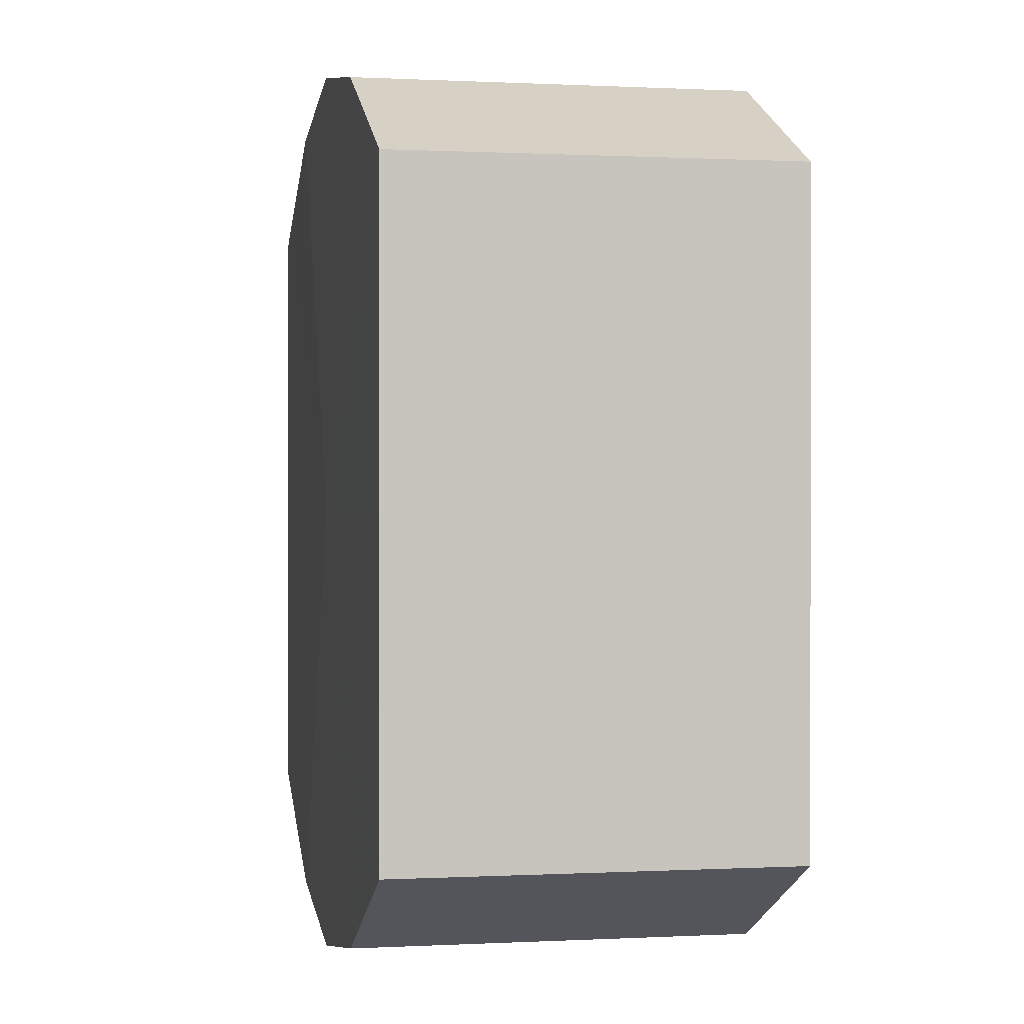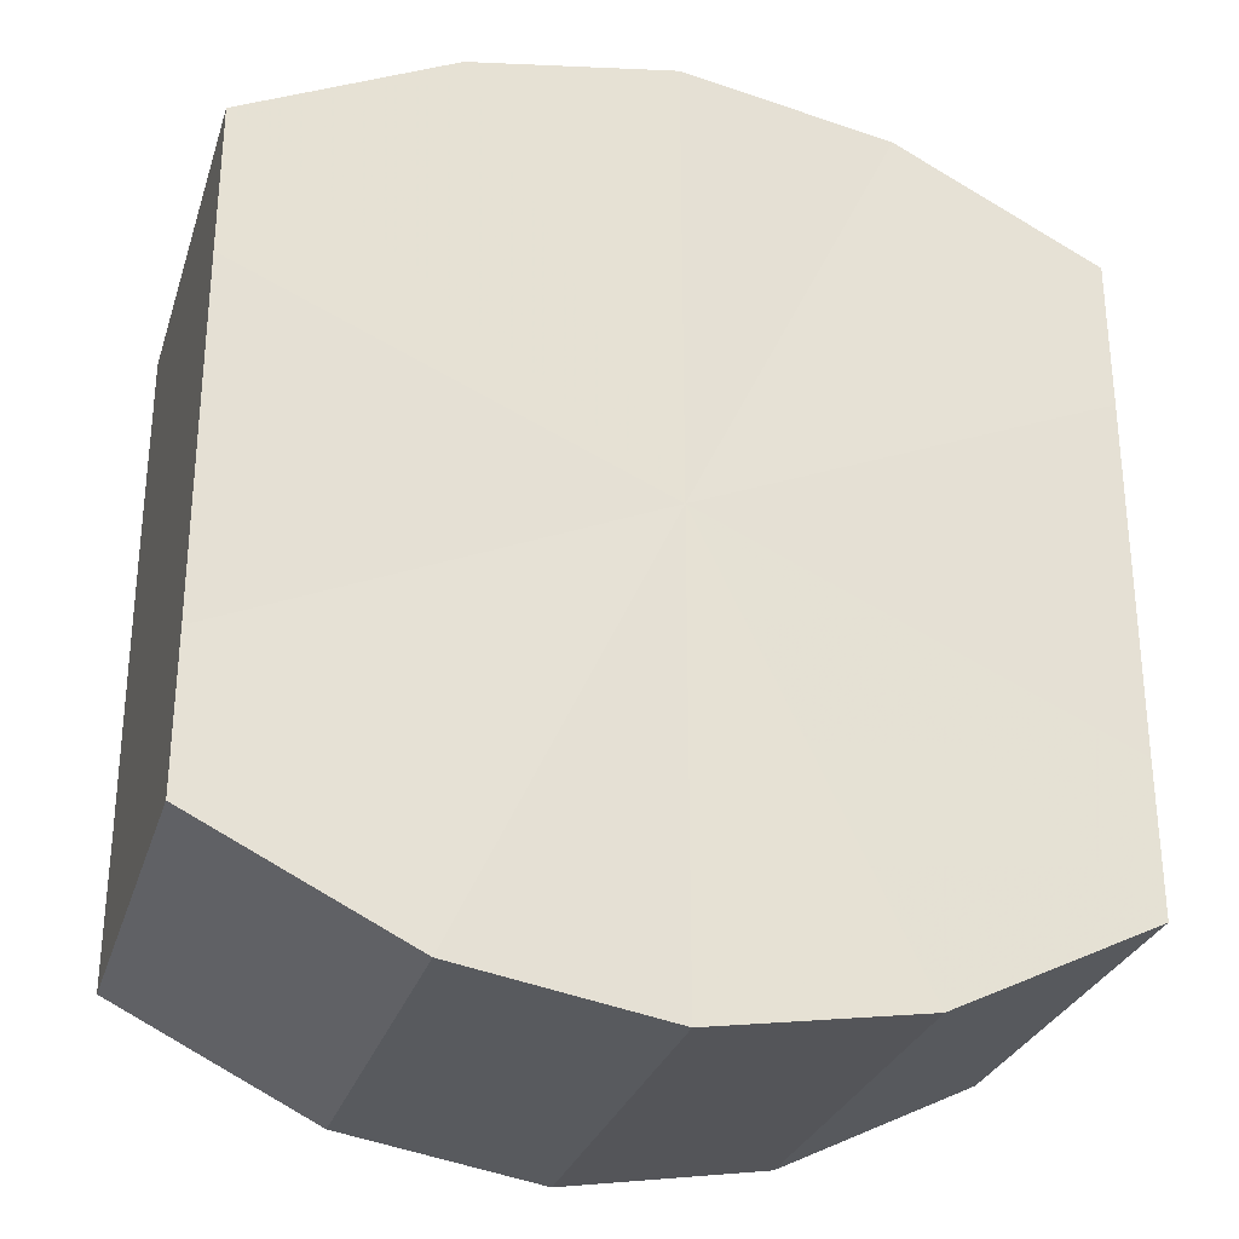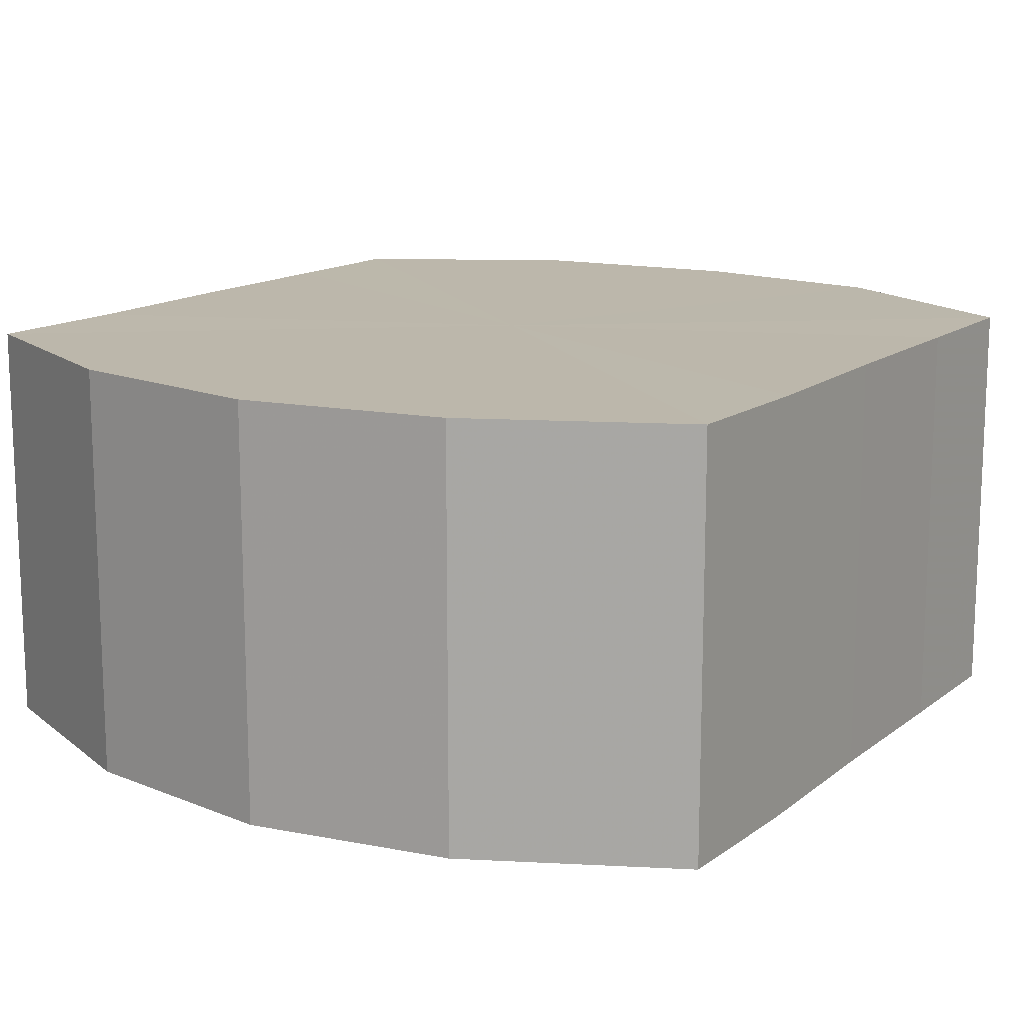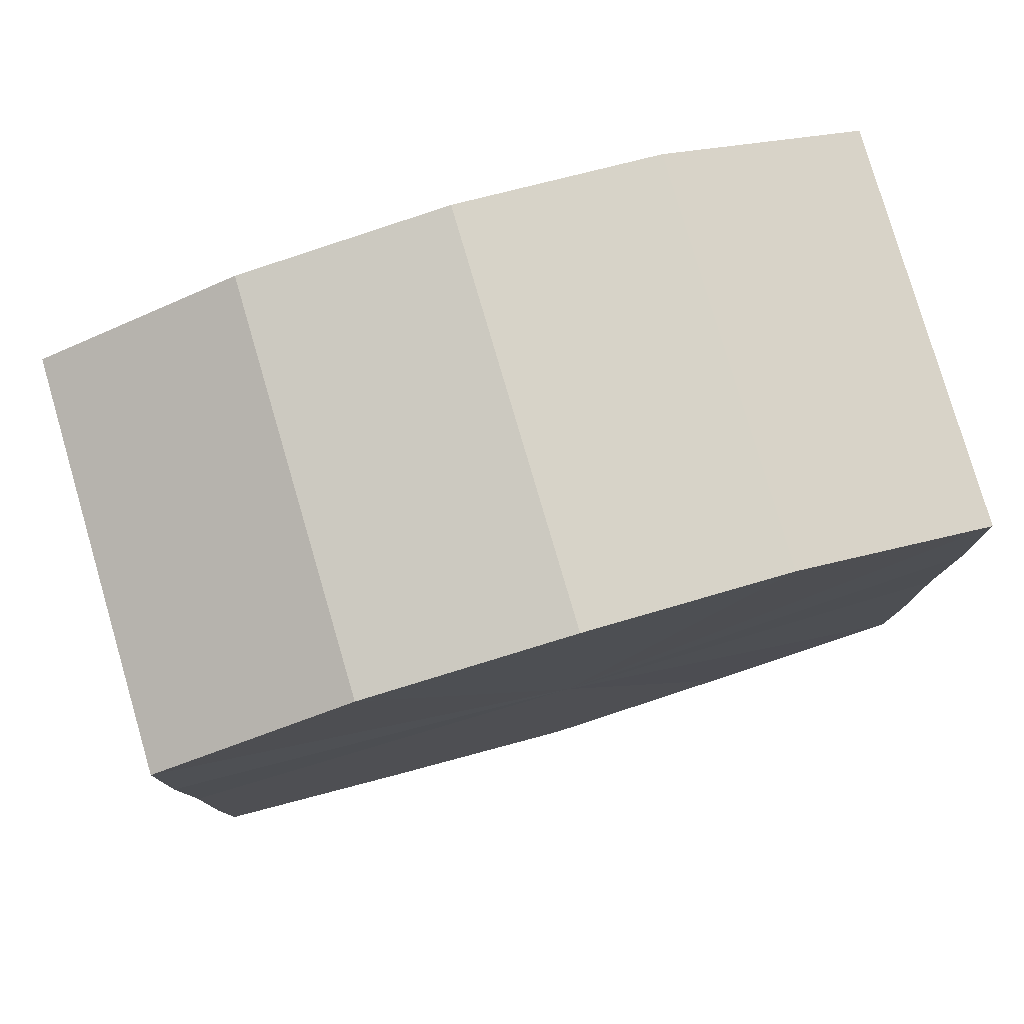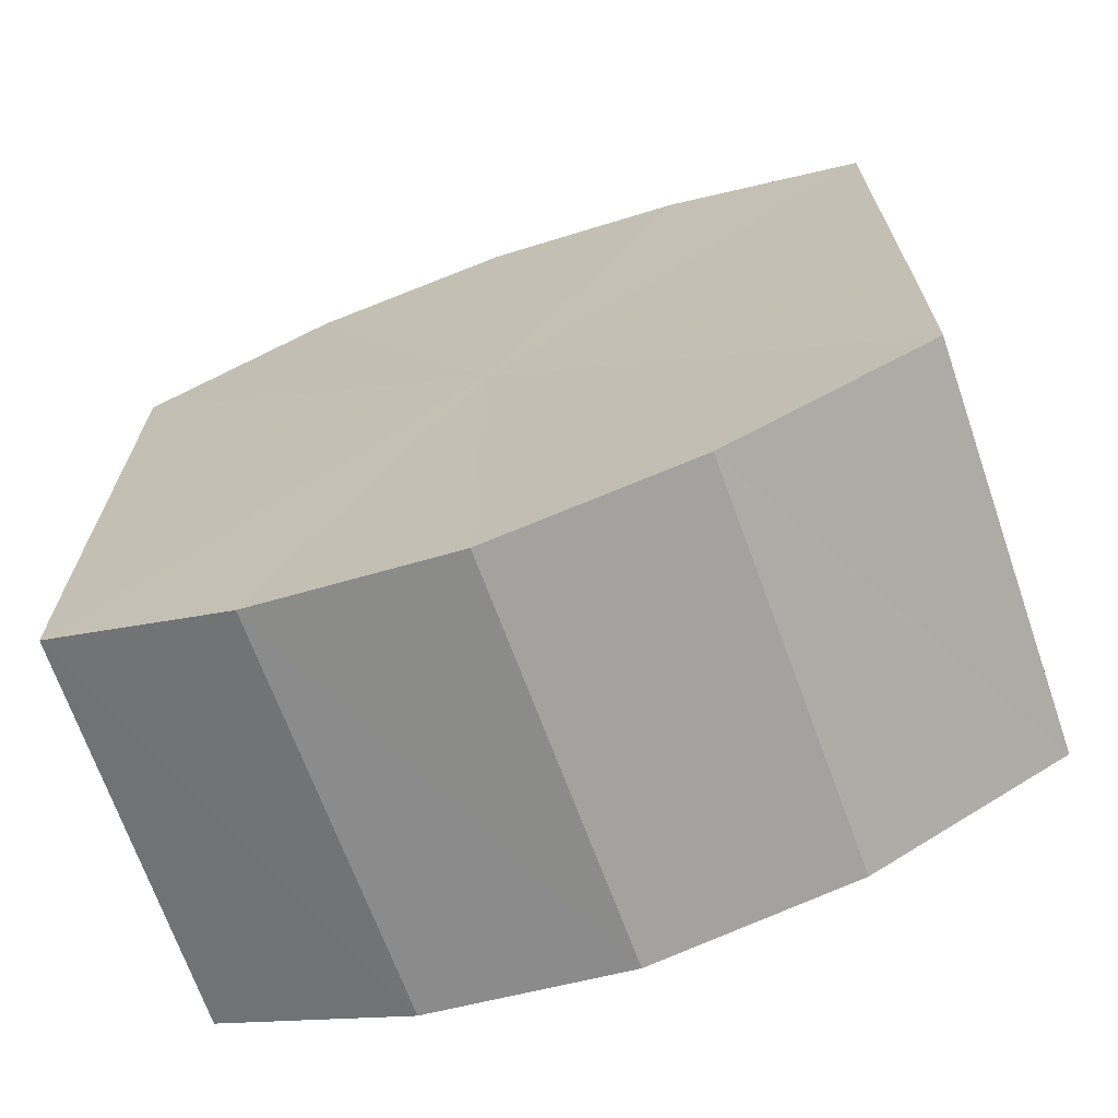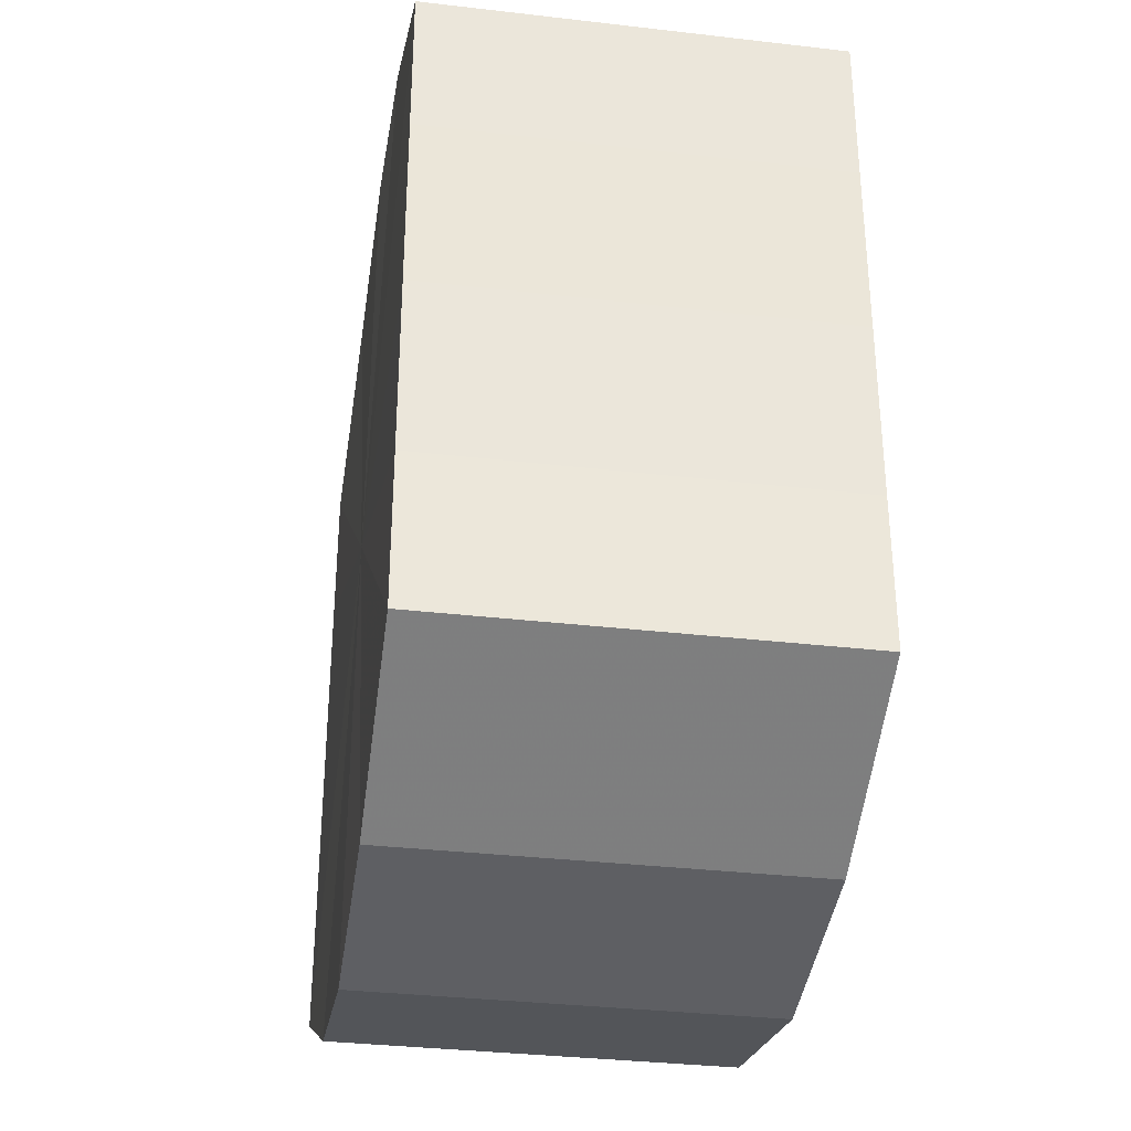
<metadata>
{"format":"obj","ext":"obj","renderer":"f3d","projection":"perspective","resolution":1024,"background":"white","views":[{"elev":0.3,"azim":78.9,"up":"+Z"},{"elev":-29.1,"azim":163.7,"up":"+Z"},{"elev":14.4,"azim":32.5,"up":"+Y"},{"elev":79.3,"azim":-16.4,"up":"+Z"},{"elev":-68.8,"azim":19.6,"up":"+Z"},{"elev":-33.3,"azim":81.1,"up":"+Z"}]}
</metadata>
<code>
o 13836
v 2243 1866 9.878
v 2243 1866 9.88
v 2243 1866 9.878
v 2243 1866 9.885
v 2243 1866 9.88
v 2243 1866 9.88
v 2243 1866 9.88
v 2243 1866 9.892
v 2243 1866 9.885
v 2243 1866 9.885
v 2243 1866 9.885
v 2243 1866 9.901
v 2243 1866 9.892
v 2243 1866 9.892
v 2243 1866 9.892
v 2243 1866 9.91
v 2243 1866 9.901
v 2243 1866 9.901
v 2243 1866 9.901
v 2243 1866 9.917
v 2243 1866 9.91
v 2243 1866 9.91
v 2243 1866 9.91
v 2243 1866 9.922
v 2243 1866 9.917
v 2243 1866 9.917
v 2243 1866 9.917
v 2243 1866 9.924
v 2243 1866 9.922
v 2243 1866 9.922
v 2243 1866 9.922
v 2243 1866 9.924
v 2243 1866 9.878
v 2243 1866 9.88
v 2243 1866 9.88
v 2243 1866 9.885
v 2243 1866 9.885
v 2243 1866 9.88
v 2243 1866 9.878
v 2243 1866 9.885
v 2243 1866 9.88
v 2243 1866 9.892
v 2243 1866 9.892
v 2243 1866 9.892
v 2243 1866 9.885
v 2243 1866 9.901
v 2243 1866 9.892
v 2243 1866 9.901
v 2243 1866 9.901
v 2243 1866 9.91
v 2243 1866 9.901
v 2243 1866 9.917
v 2243 1866 9.91
v 2243 1866 9.91
v 2243 1866 9.91
v 2243 1866 9.922
v 2243 1866 9.917
v 2243 1866 9.924
v 2243 1866 9.922
v 2243 1866 9.917
v 2243 1866 9.917
v 2243 1866 9.922
v 2243 1866 9.924
v 2243 1866 9.922
v 2243 1866 9.901
v 2243 1866 9.88
v 2243 1866 9.878
v 2243 1866 9.885
v 2243 1866 9.88
v 2243 1866 9.892
v 2243 1866 9.885
v 2243 1866 9.901
v 2243 1866 9.892
v 2243 1866 9.91
v 2243 1866 9.901
v 2243 1866 9.917
v 2243 1866 9.91
v 2243 1866 9.922
v 2243 1866 9.917
v 2243 1866 9.924
v 2243 1866 9.922
v 2243 1866 9.901
v 2243 1866 9.878
v 2243 1866 9.88
v 2243 1866 9.88
v 2243 1866 9.885
v 2243 1866 9.885
v 2243 1866 9.892
v 2243 1866 9.892
v 2243 1866 9.901
v 2243 1866 9.901
v 2243 1866 9.91
v 2243 1866 9.91
v 2243 1866 9.917
v 2243 1866 9.917
v 2243 1866 9.922
v 2243 1866 9.922
v 2243 1866 9.924
f 1 2 3
f 2 4 5
f 6 1 7
f 4 8 9
f 10 6 11
f 8 12 13
f 14 10 15
f 12 16 17
f 18 14 19
f 16 20 21
f 22 18 23
f 20 24 25
f 26 22 27
f 24 28 29
f 30 26 31
f 28 30 32
f 33 34 35
f 35 36 37
f 38 39 33
f 40 41 38
f 37 42 43
f 44 45 40
f 46 47 44
f 43 48 49
f 50 51 46
f 52 53 50
f 49 54 55
f 56 57 52
f 58 59 56
f 55 60 61
f 62 63 58
f 61 64 62
f 65 66 67
f 65 68 66
f 65 67 69
f 65 70 68
f 65 69 71
f 65 72 70
f 65 71 73
f 65 74 72
f 65 73 75
f 65 76 74
f 65 75 77
f 65 78 76
f 65 77 79
f 65 80 78
f 65 79 81
f 65 81 80
f 82 83 84
f 82 85 83
f 82 84 86
f 82 87 85
f 82 86 88
f 82 89 87
f 82 88 90
f 82 91 89
f 82 90 92
f 82 93 91
f 82 92 94
f 82 95 93
f 82 94 96
f 82 97 95
f 82 96 98
f 82 98 97

</code>
